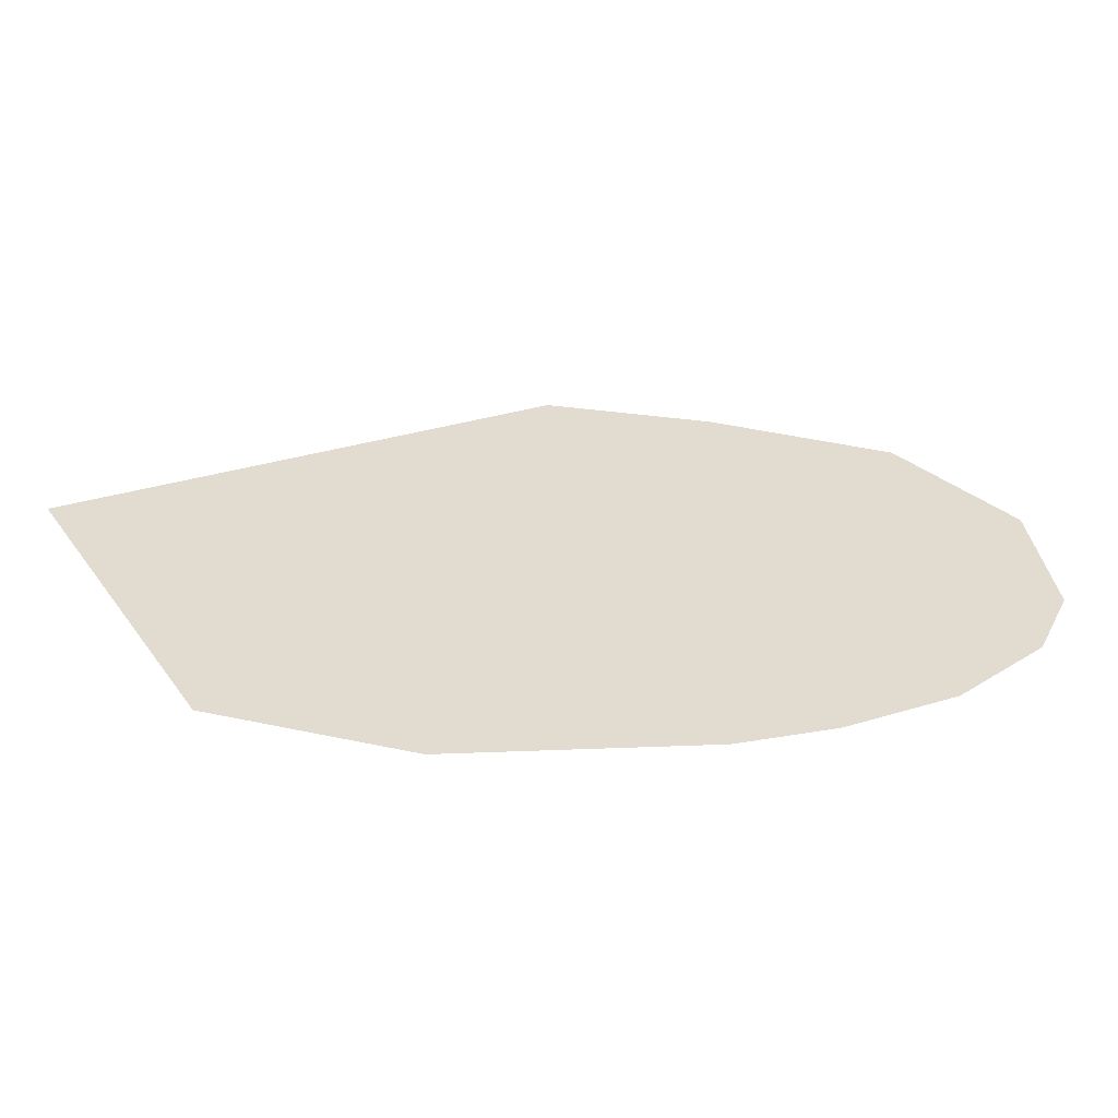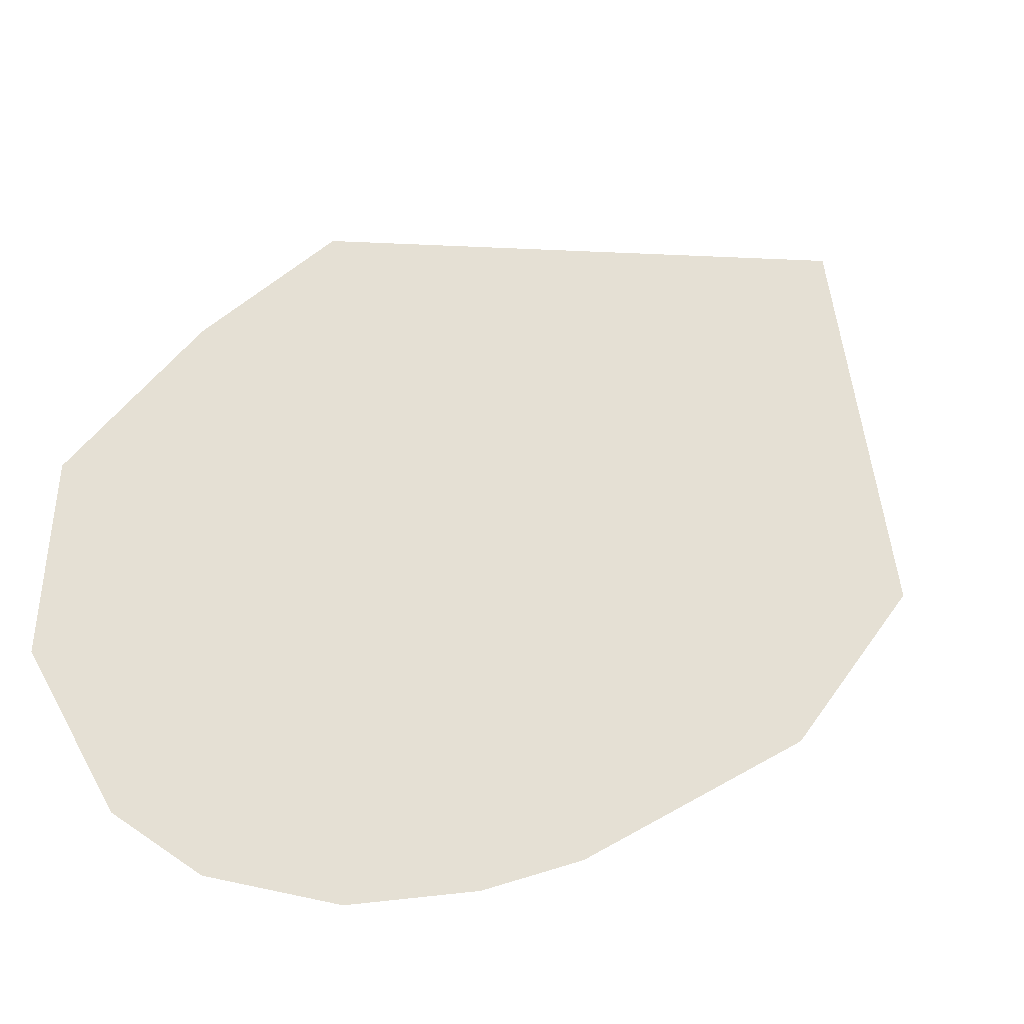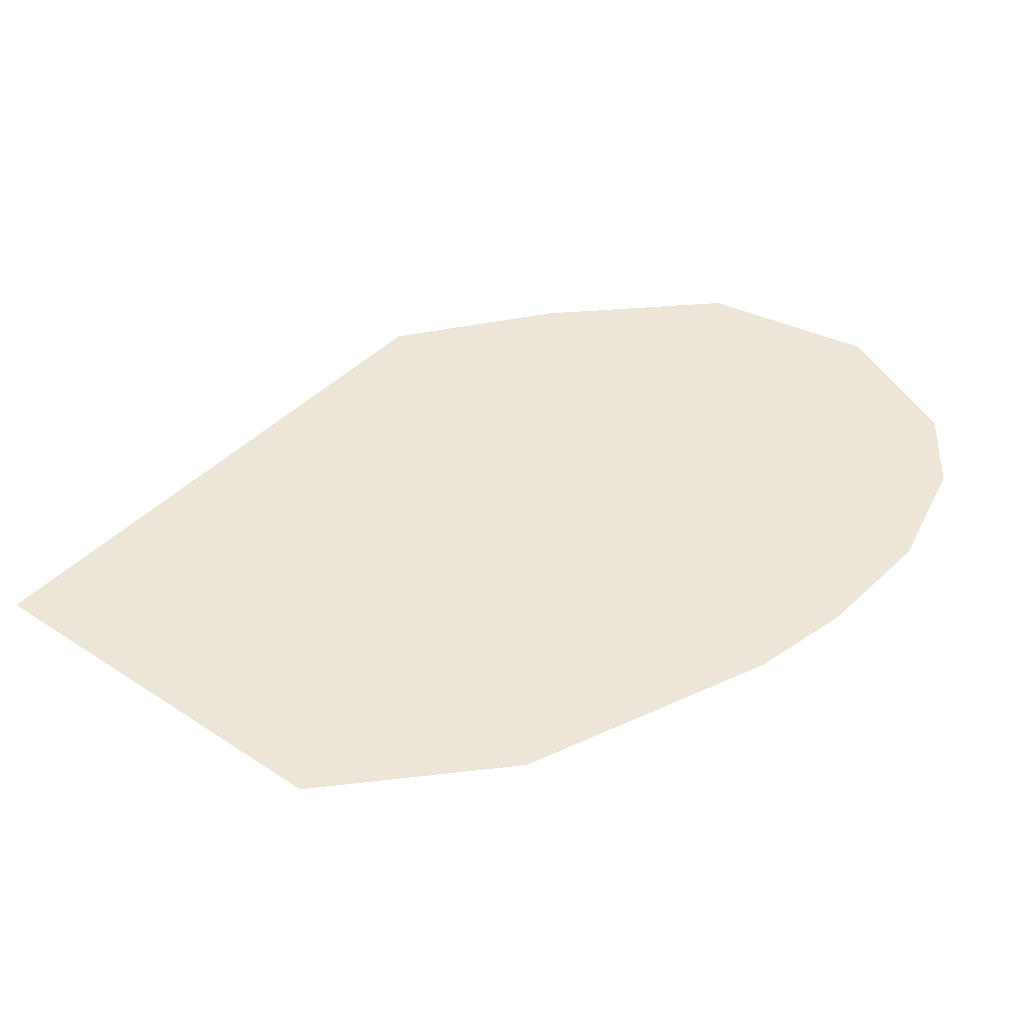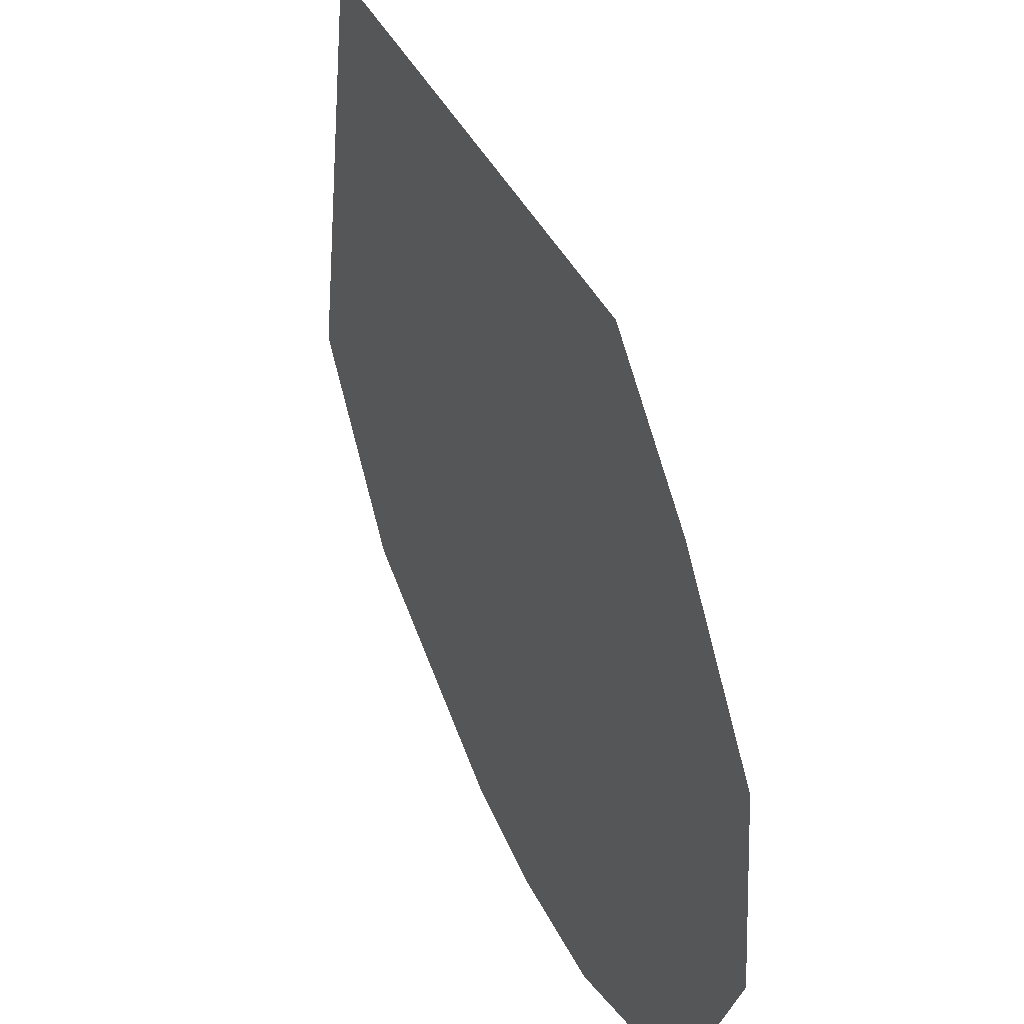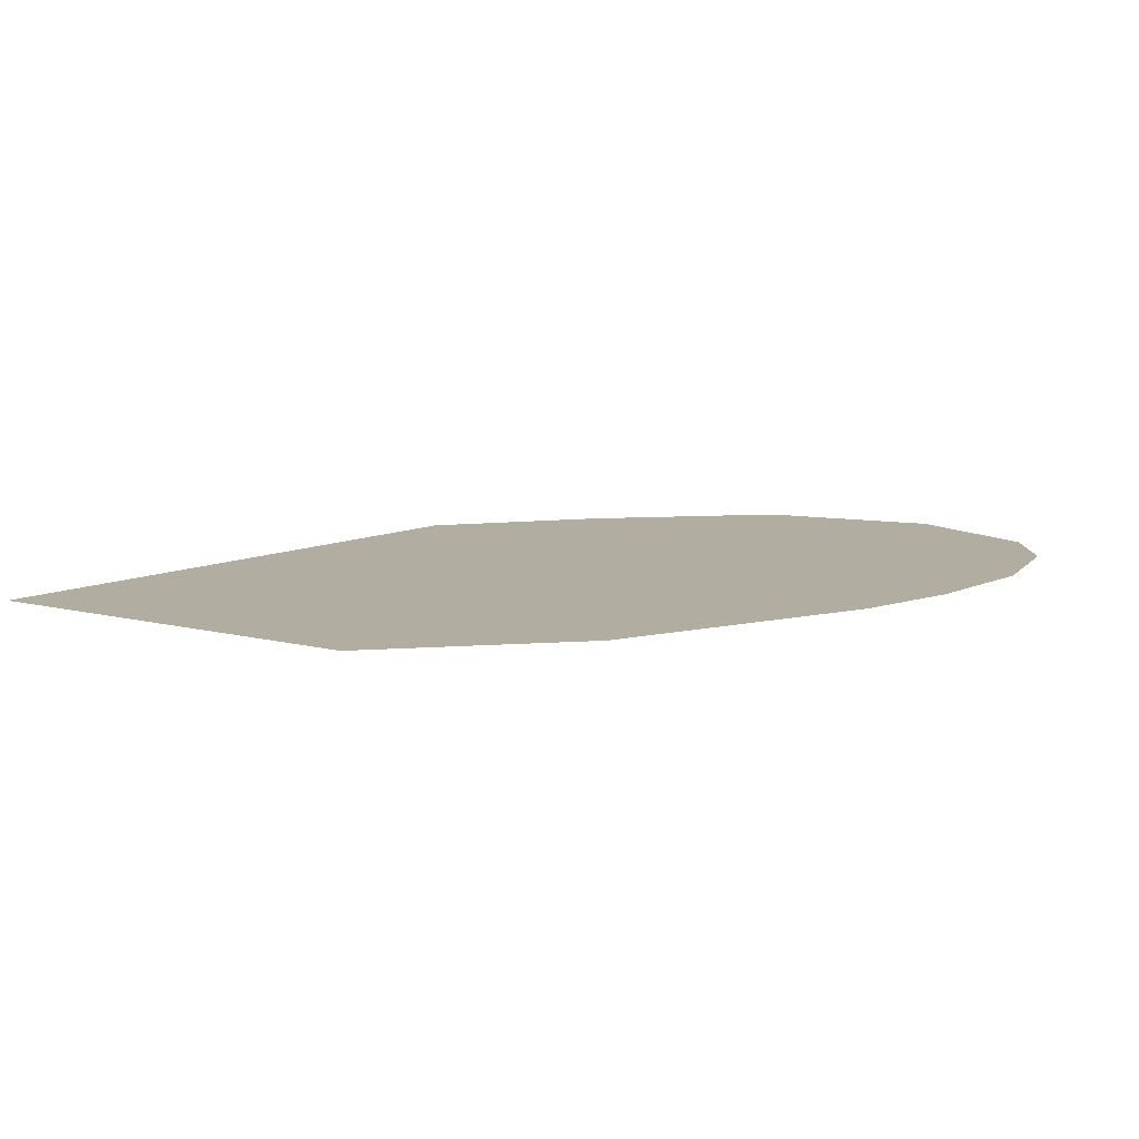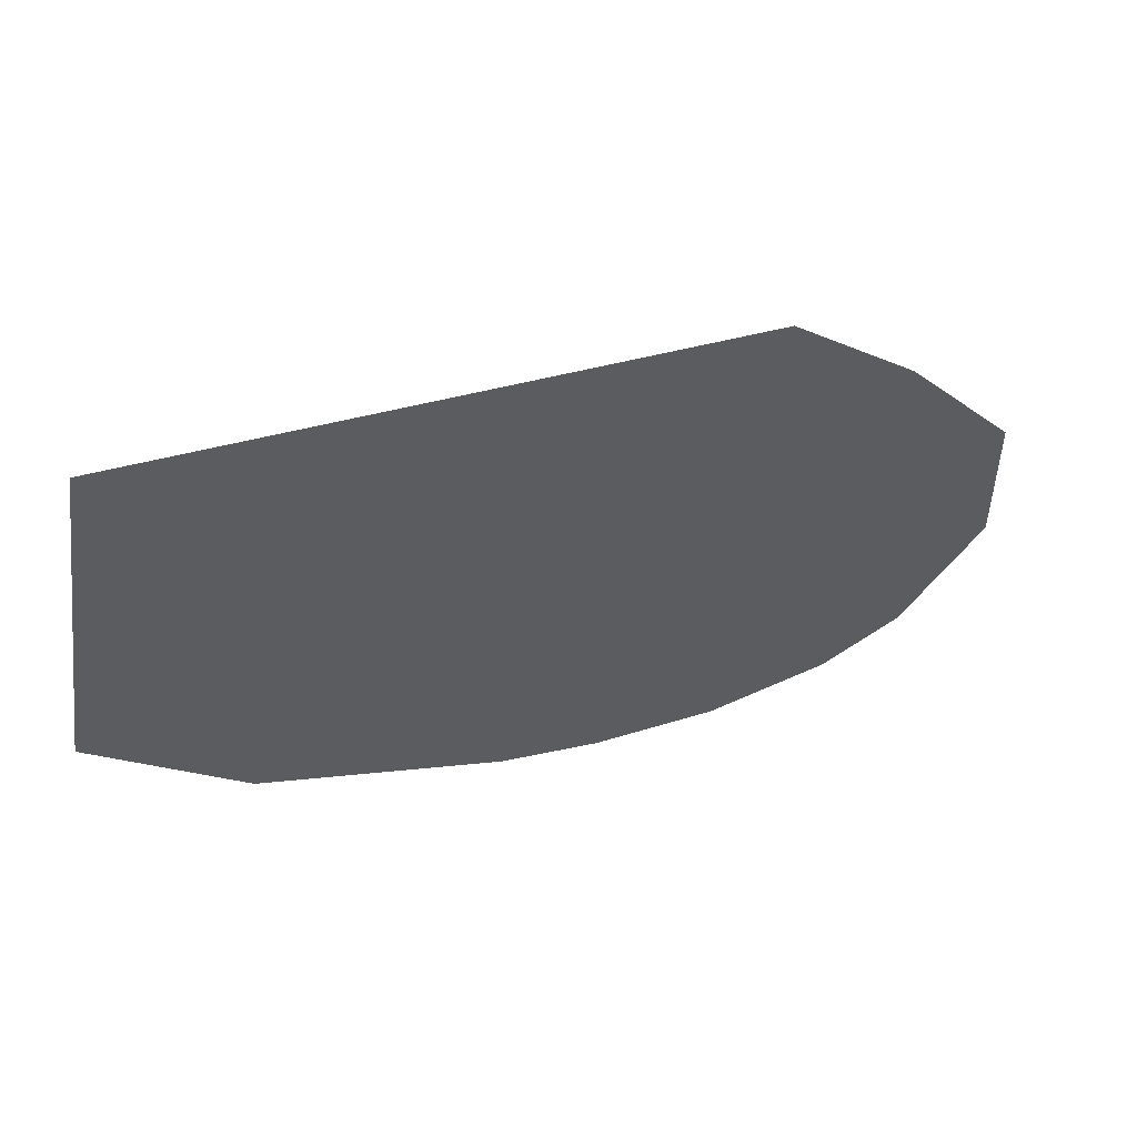
<metadata>
{"format":"obj","ext":"obj","renderer":"f3d","projection":"perspective","resolution":1024,"background":"white","views":[{"elev":34.4,"azim":-39.1,"up":"+Z"},{"elev":-32.9,"azim":154.3,"up":"+Y"},{"elev":49.5,"azim":-62.8,"up":"+Z"},{"elev":25.3,"azim":63.2,"up":"+Y"},{"elev":10.5,"azim":-65.8,"up":"+Z"},{"elev":62.6,"azim":-24.1,"up":"+Y"}]}
</metadata>
<code>
g LeafMDL_01
v 0.04938 -0.8868 1.321e-08
v 0.1948 -0.8369 1.321e-08
v -0.04539 -0.817 1.321e-08
v 0.8434 0.2546 1.321e-08
v 0.5379 0.6258 1.321e-08
v -0.8732 1.053 1.324e-07
v 0.3498 -0.008218 1.321e-08
v 1.13 -0.1995 1.321e-08
v 0.7555 -0.6309 1.321e-08
v 1.149 -0.6626 1.321e-08
v 0.9501 -0.9839 1.321e-08
v 0.9501 -0.9839 1.321e-08
v 0.7555 -0.6309 1.321e-08
v 0.7429 -1.053 1.321e-08
v 0.4483 -1.047 1.321e-08
v 0.3498 -0.008218 1.321e-08
v 0.1948 -0.8369 1.321e-08
v 0.1556 -0.941 1.321e-08
v -0.2616 -0.1992 1.321e-08
v -0.04539 -0.817 1.321e-08
v -0.8732 1.053 1.324e-07
v -0.4517 -0.3232 1.321e-08
v -0.5613 -0.4273 1.321e-08
v -0.5184 -0.2043 1.321e-08
v -0.6778 -0.3282 1.321e-08
v -1.031 0.03885 1.321e-08
v -0.4919 -0.259 1.321e-08
v -0.2616 -0.1992 1.321e-08
v -0.5184 -0.2043 1.321e-08
v -0.6294 -0.3803 1.321e-08
v -0.6778 -0.3282 1.321e-08
v -0.4517 -0.3232 1.321e-08
v -0.2616 -0.1992 1.321e-08
v -0.4919 -0.259 1.321e-08
v -0.6294 -0.3803 1.321e-08
v -0.5613 -0.4273 1.321e-08
v -0.6962 -0.4489 1.321e-08
v -0.6778 -0.3282 1.321e-08
v -1.031 0.03885 1.321e-08
v -0.04539 -0.817 1.321e-08
v -0.1149 -0.8729 1.321e-08
v 0.04938 -0.8868 1.321e-08
v 0.1321 -0.9941 1.321e-08
v 0.1556 -0.941 1.321e-08
v 0.1948 -0.8369 1.321e-08
v 0.4435 -1.088 1.321e-08
v 0.4483 -1.047 1.321e-08
v 0.7513 -1.082 1.321e-08
v 0.7429 -1.053 1.321e-08
v 0.9501 -0.9839 1.321e-08
g LeafMDL_01_0
f 3 2 1
f 6 5 4
f 6 4 7
f 4 8 7
f 9 7 8
f 10 9 8
f 10 11 9
f 14 13 12
f 14 15 13
f 15 16 13
f 15 17 16
f 15 18 17
f 17 19 16
f 19 17 20
f 19 21 16
f 22 19 20
f 23 22 20
f 19 24 21
f 24 25 21
f 25 26 21
f 29 28 27
f 29 27 30
f 31 29 30
f 34 33 32
f 34 32 35
f 32 36 35
f 35 36 37
f 38 35 37
f 38 37 39
f 36 40 37
f 40 41 37
f 40 42 41
f 41 42 43
f 42 44 43
f 42 45 44
f 46 43 44
f 47 46 44
f 48 46 47
f 49 48 47
f 48 49 50

</code>
